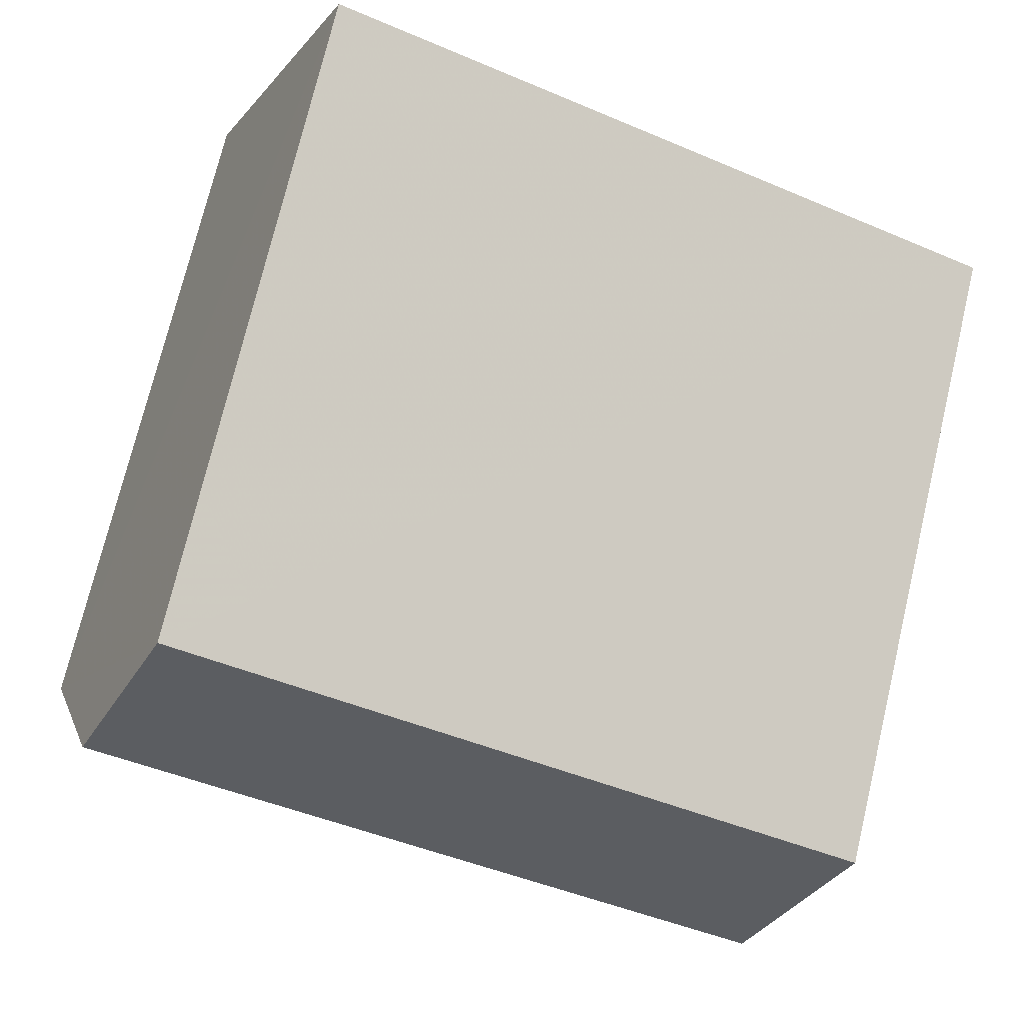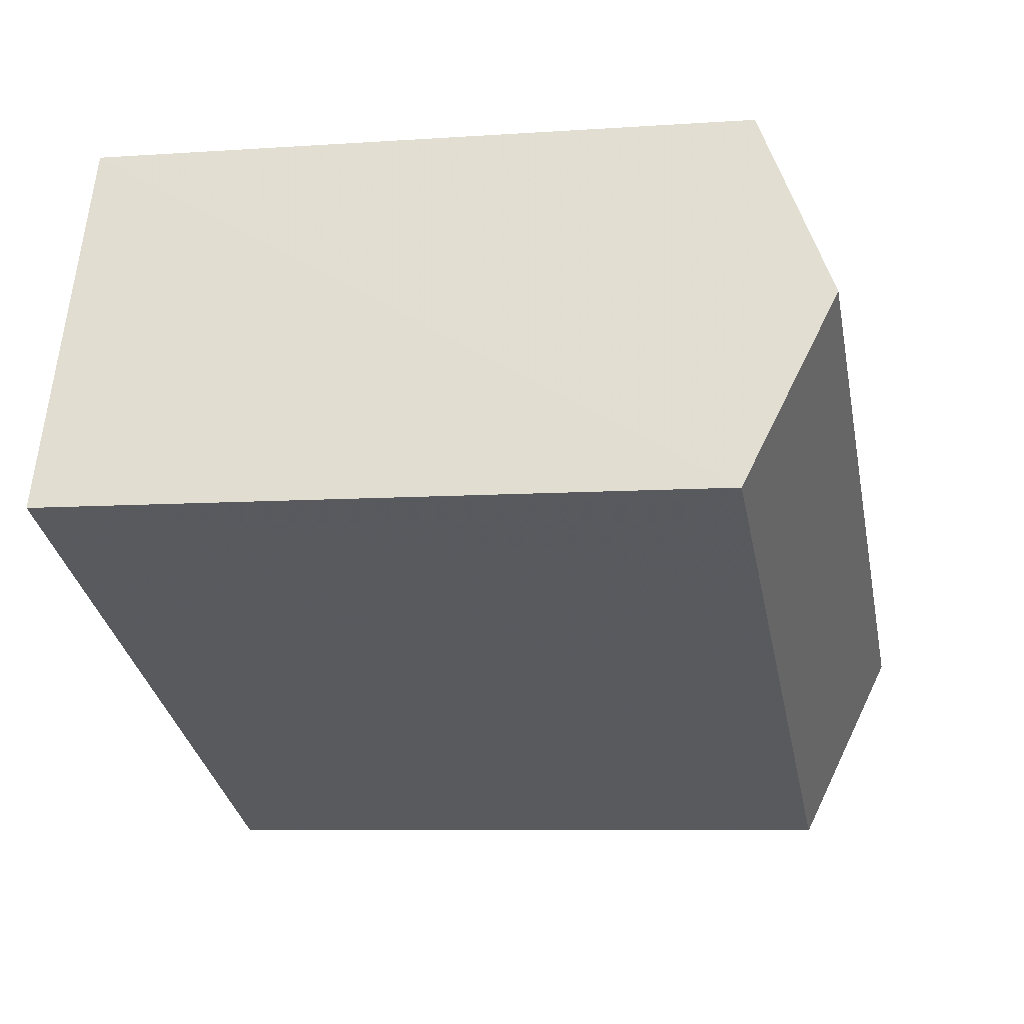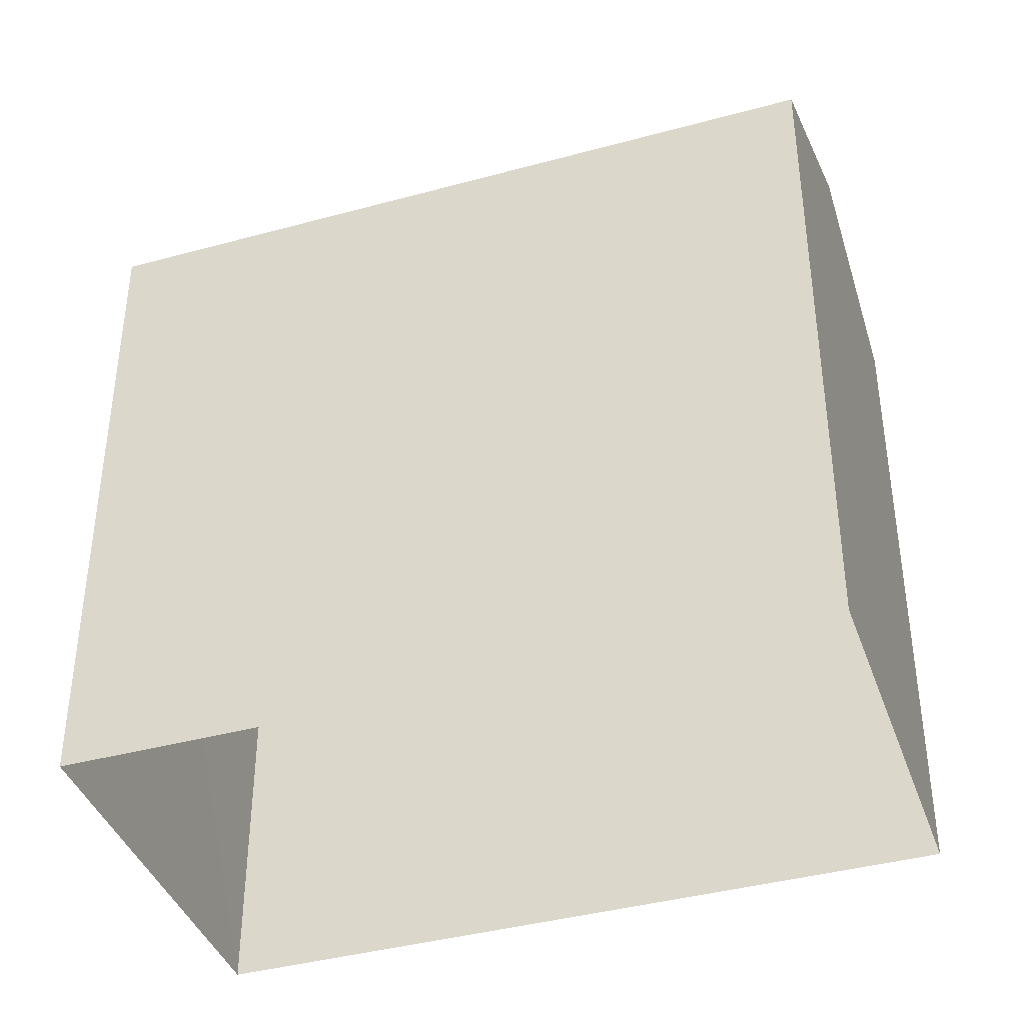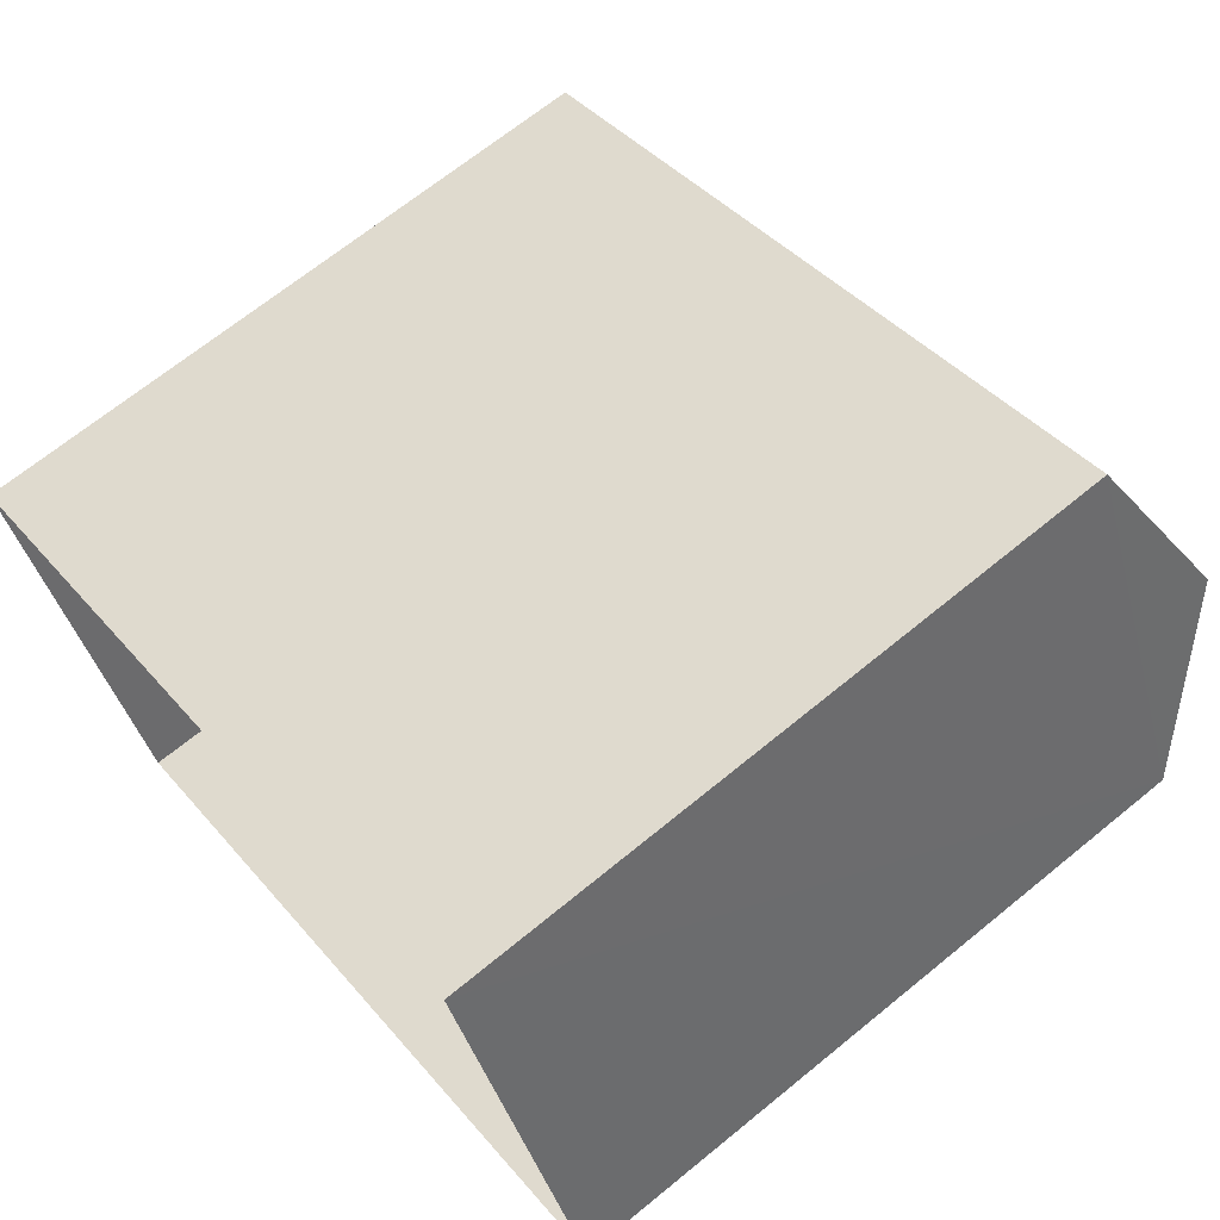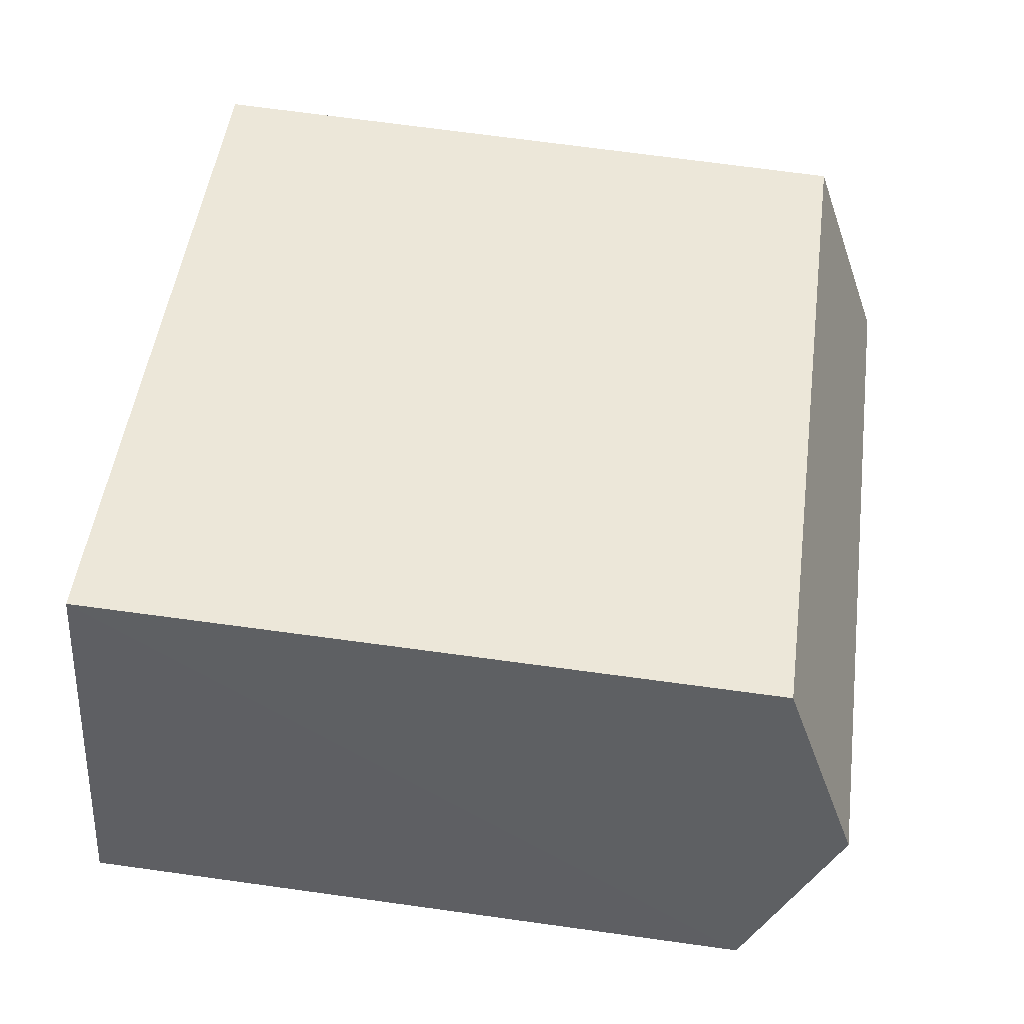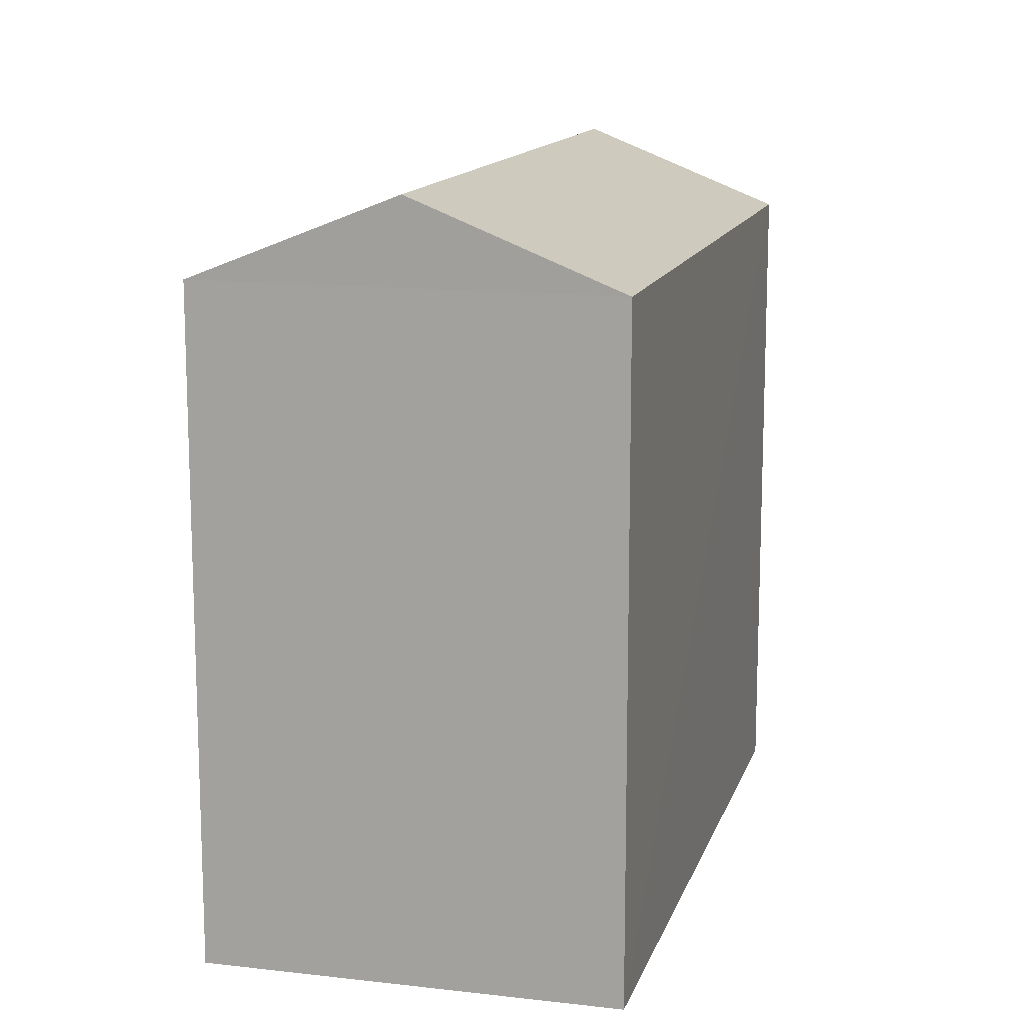
<metadata>
{"format":"obj","ext":"obj","renderer":"f3d","projection":"perspective","resolution":1024,"background":"white","views":[{"elev":73.9,"azim":13.5,"up":"+Y"},{"elev":-7.8,"azim":-78.5,"up":"+Y"},{"elev":-39.9,"azim":-4.4,"up":"+Z"},{"elev":68.4,"azim":-129.2,"up":"+Y"},{"elev":70.1,"azim":-82.1,"up":"+Y"},{"elev":13.5,"azim":81.8,"up":"+Z"}]}
</metadata>
<code>
v -3.158e+05 4.005e+04 4.387
v -3.158e+05 4.006e+04 4.392
v -3.158e+05 4.006e+04 4.387
v -3.158e+05 4.005e+04 4.392
v -3.158e+05 4.006e+04 15.23
v -3.158e+05 4.005e+04 14.03
v -3.158e+05 4.005e+04 15.23
v -3.158e+05 4.005e+04 14.04
v -3.158e+05 4.006e+04 14.03
v -3.158e+05 4.006e+04 14.04
f 1 2 3
f 1 4 2
f 5 6 7
f 5 8 6
f 9 10 5
f 7 9 5
f 10 2 8
f 10 8 5
f 2 4 8
f 8 4 1
f 6 8 1
f 1 3 6
f 6 9 7
f 6 3 9
f 10 3 2
f 10 9 3

</code>
